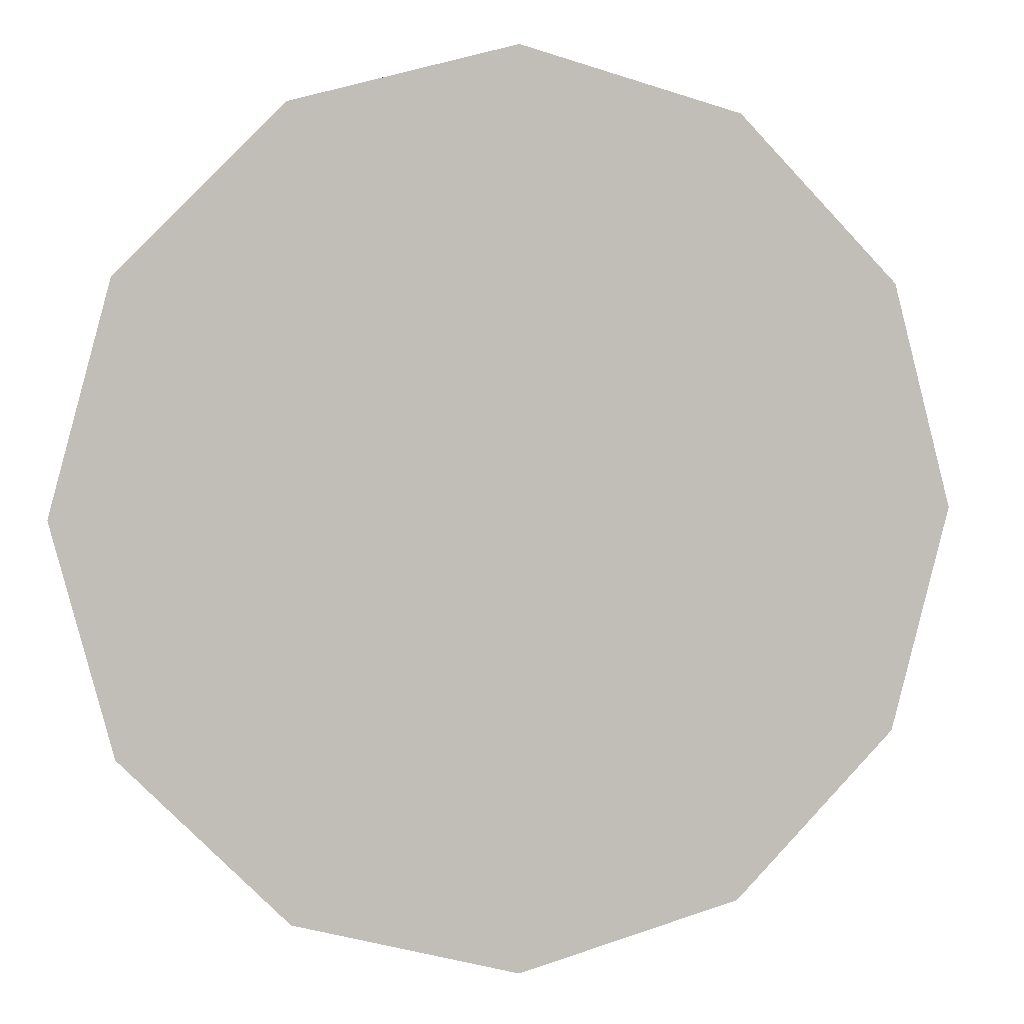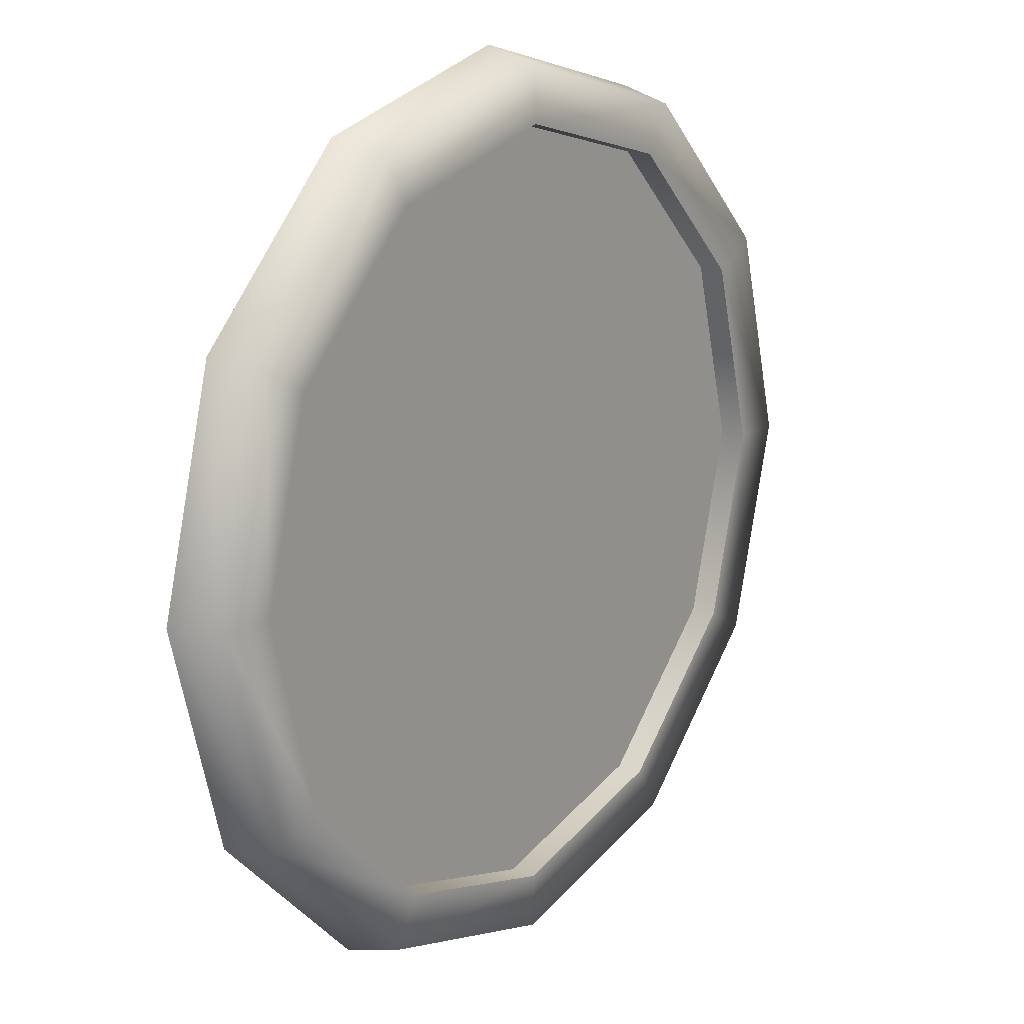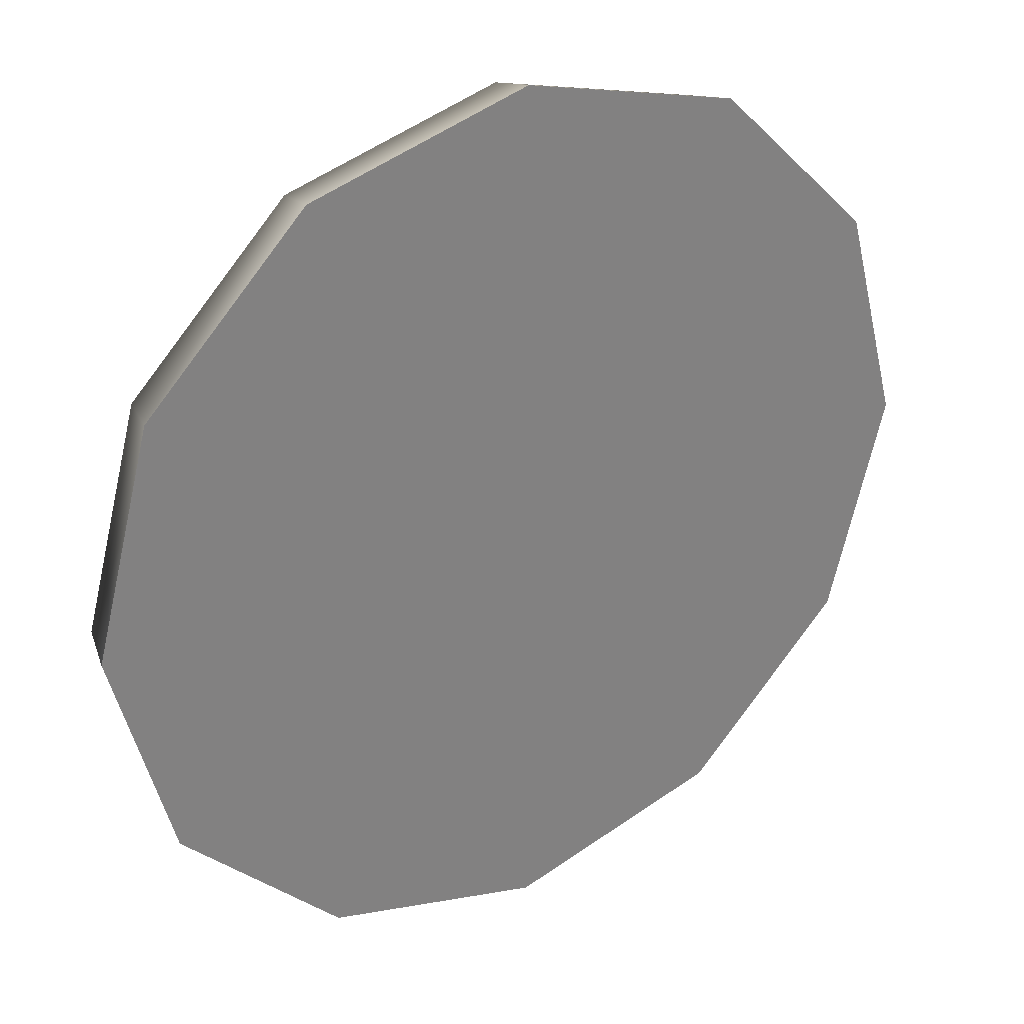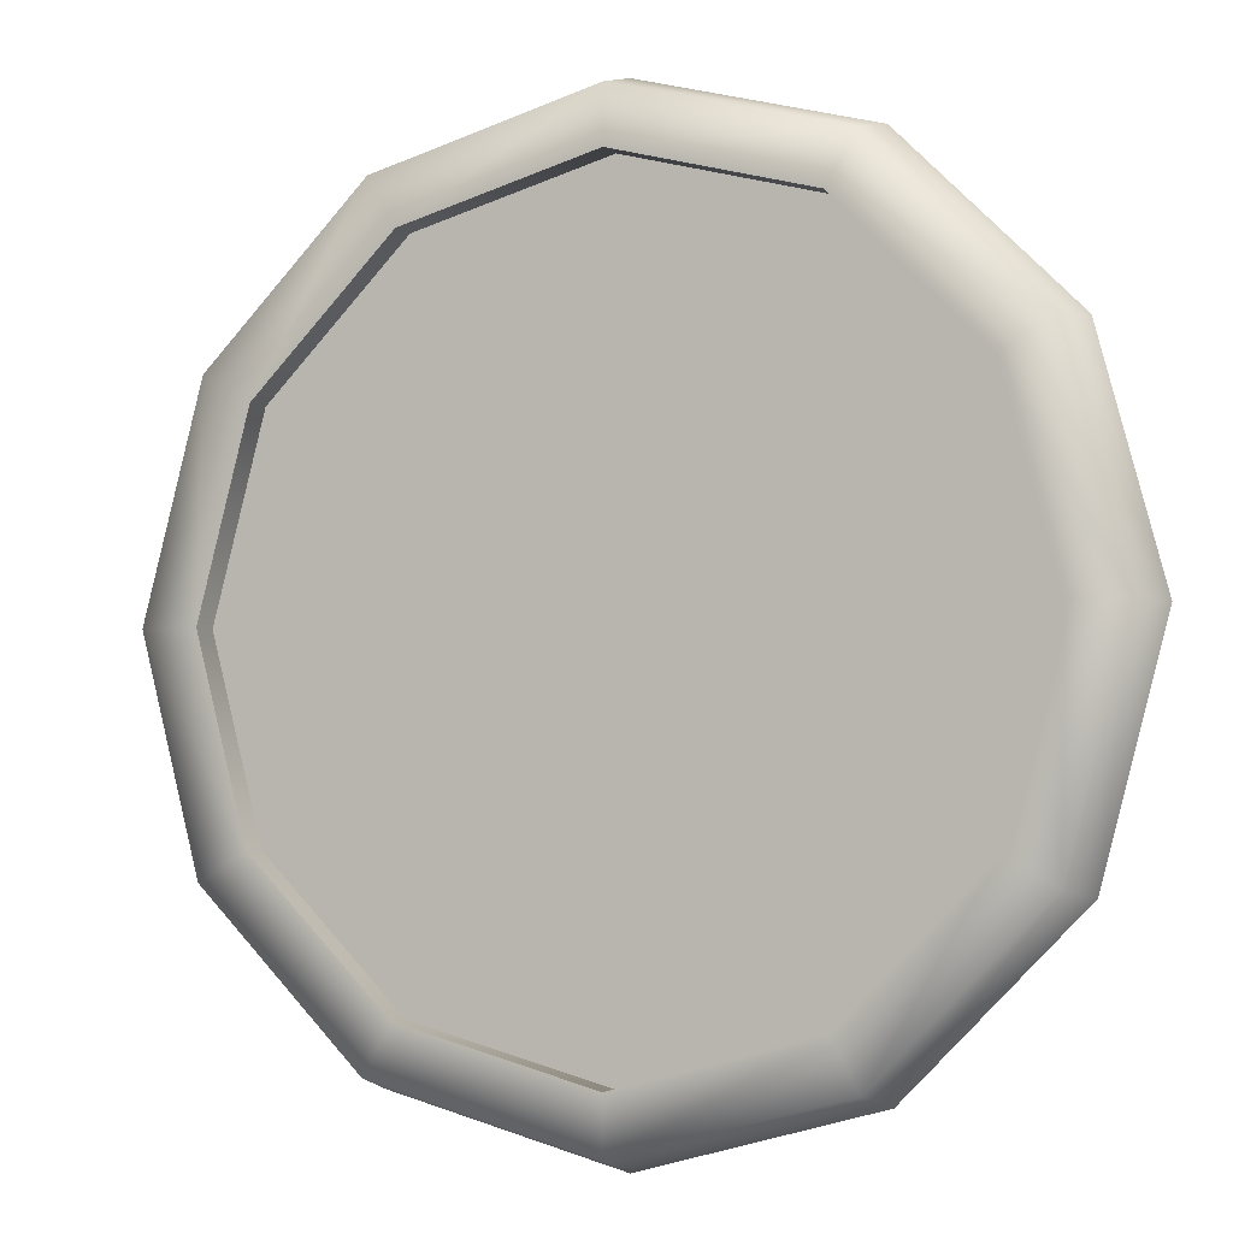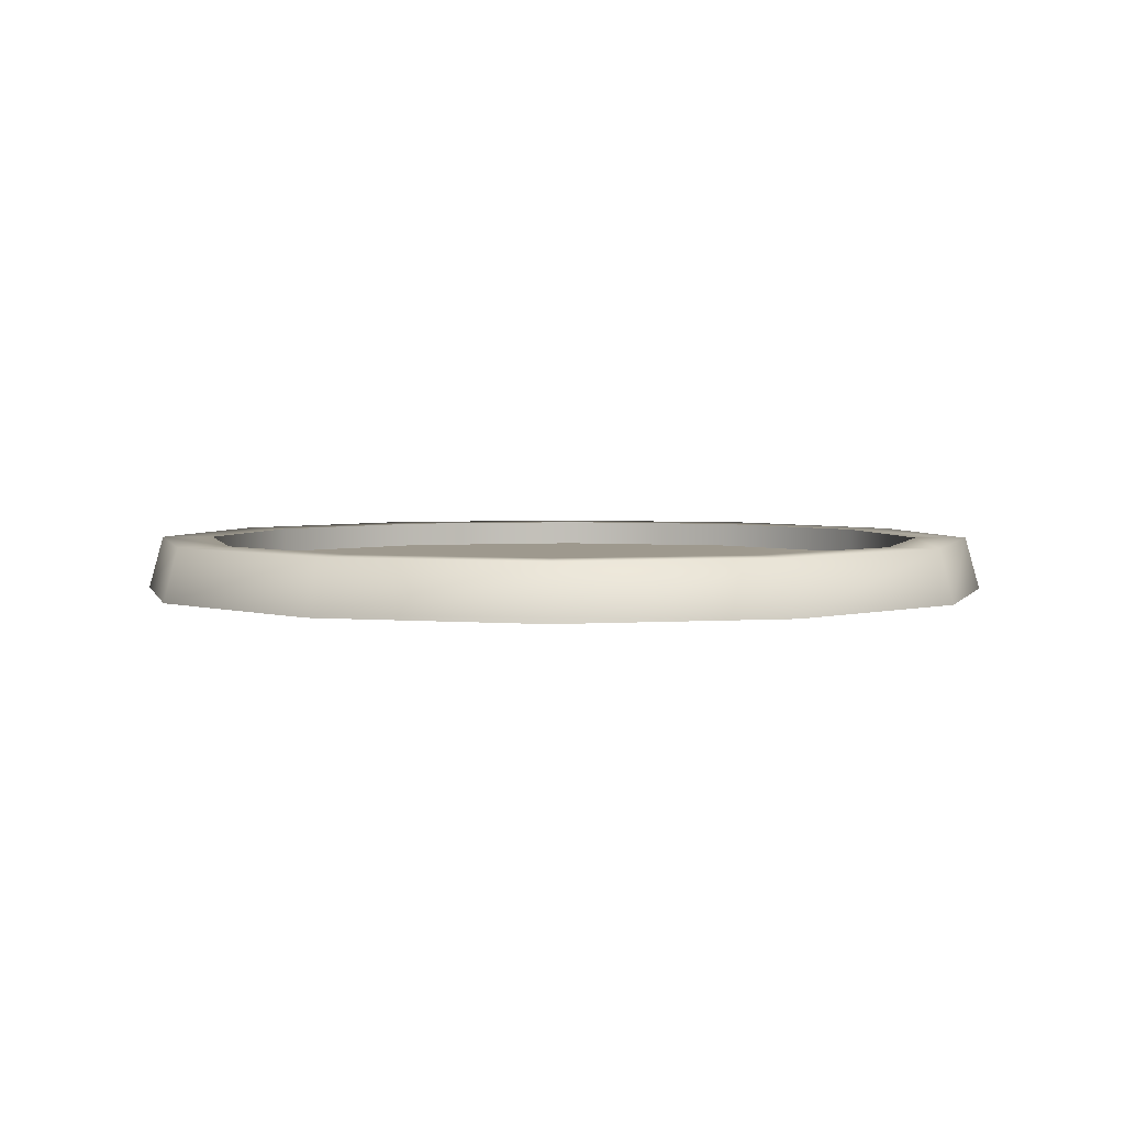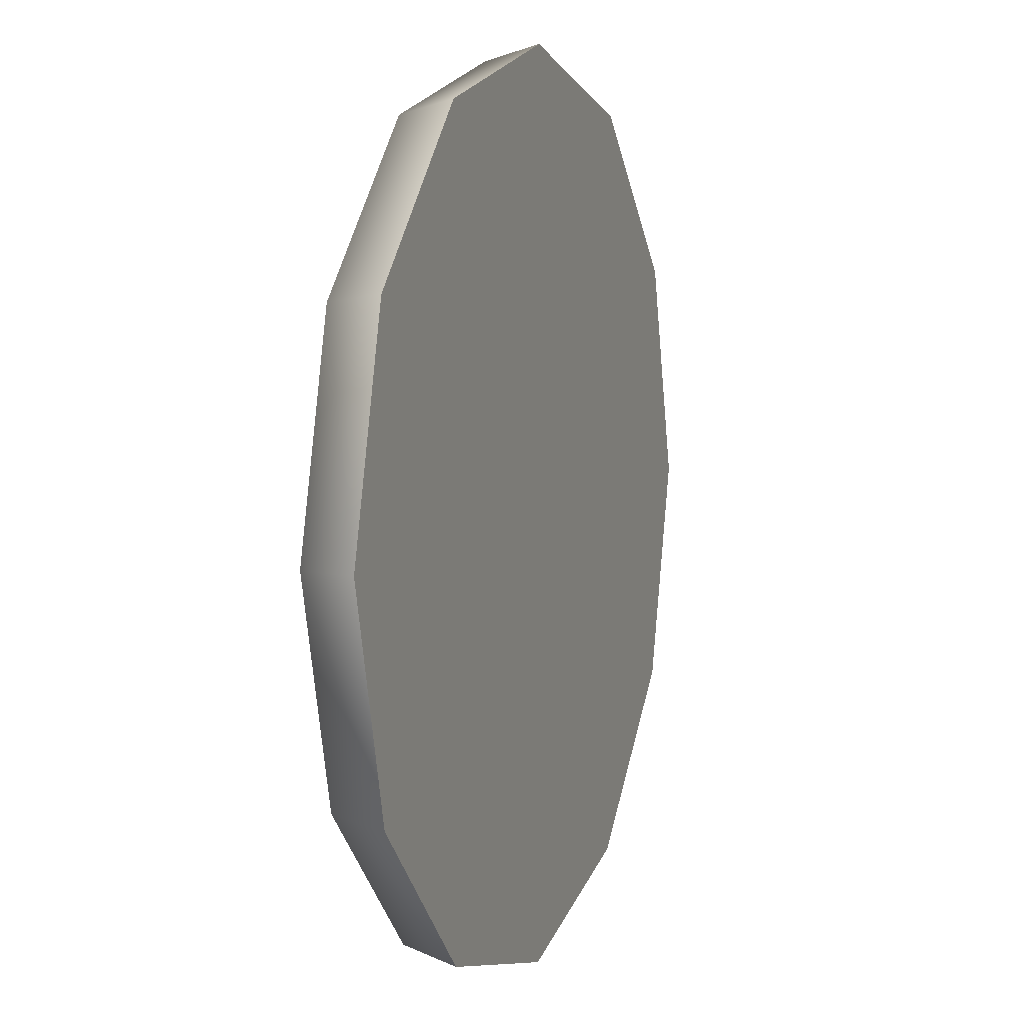
<metadata>
{"format":"obj","ext":"obj","renderer":"f3d","projection":"perspective","resolution":1024,"background":"white","views":[{"elev":3.2,"azim":165.2,"up":"+Y"},{"elev":16.8,"azim":-53.0,"up":"+Y"},{"elev":30.8,"azim":147.3,"up":"+Y"},{"elev":-4.1,"azim":24.0,"up":"+Y"},{"elev":3.5,"azim":1.4,"up":"+Z"},{"elev":6.9,"azim":109.9,"up":"+Y"}]}
</metadata>
<code>
g StorageBarrelLid
v 0.5265 -0.304 2.051
v 0.6079 0 2.051
v 0.5265 0.304 2.051
v 0.304 -0.5265 2.051
v 0.304 0.5265 2.051
v 0 -0.6079 2.051
v 0 0.6079 2.051
v -0.304 -0.5265 2.051
v -0.304 0.5265 2.051
v -0.5265 -0.304 2.051
v -0.5265 0.304 2.051
v -0.6079 0 2.051
v -0.2981 0.5163 2.137
v -0.3404 0.5896 2.137
v 0 0.6808 2.137
v 0 0.5961 2.137
v -0.5163 0.2981 2.137
v 0.3404 0.5896 2.137
v 0.2981 0.5163 2.137
v -0.5896 0.3404 2.137
v -0.5961 0 2.137
v 0.5896 0.3404 2.137
v 0.5163 0.2981 2.137
v -0.6808 0 2.137
v -0.5163 -0.2981 2.137
v 0.6808 0 2.137
v 0.5961 0 2.137
v -0.5896 -0.3404 2.137
v -0.2981 -0.5163 2.137
v 0.5896 -0.3404 2.137
v 0.5163 -0.2981 2.137
v -0.3404 -0.5896 2.137
v 0 -0.5961 2.137
v 0.3404 -0.5896 2.137
v 0.2981 -0.5163 2.137
v 0 -0.6808 2.137
v 0.7046 0 2.051
v 0.6102 0.3523 2.051
v 0.6102 -0.3523 2.051
v 0.3523 -0.6102 2.051
v 0.3523 0.6102 2.051
v 0 -0.7046 2.051
v -0.3523 -0.6102 2.051
v 0 0.7046 2.051
v -0.6102 -0.3523 2.051
v -0.3523 0.6102 2.051
v -0.7046 0 2.051
v -0.6102 0.3523 2.051
v 0 -0.5961 2.137
v 0 -0.5961 2.095
v 0.2981 -0.5163 2.095
v 0.2981 -0.5163 2.137
v -0.2981 -0.5163 2.137
v 0.5163 -0.2981 2.095
v -0.2981 -0.5163 2.095
v 0.5163 -0.2981 2.137
v -0.5163 -0.2981 2.137
v 0.5961 0 2.095
v -0.5163 -0.2981 2.095
v 0.5961 0 2.137
v -0.5961 0 2.137
v 0.5163 0.2981 2.095
v -0.5961 0 2.095
v 0.5163 0.2981 2.137
v -0.5163 0.2981 2.137
v 0.2981 0.5163 2.095
v -0.5163 0.2981 2.095
v 0.2981 0.5163 2.137
v -0.2981 0.5163 2.137
v 0 0.5961 2.095
v -0.2981 0.5163 2.095
v 0 0.5961 2.137
v 0.5265 -0.304 2.051
v 0.6102 -0.3523 2.051
v 0.7046 0 2.051
v 0.6079 0 2.051
v 0.304 -0.5265 2.051
v 0.6102 0.3523 2.051
v 0.3523 -0.6102 2.051
v 0.5265 0.304 2.051
v 0 -0.6079 2.051
v 0.3523 0.6102 2.051
v 0 -0.7046 2.051
v 0.304 0.5265 2.051
v -0.304 -0.5265 2.051
v 0 0.7046 2.051
v -0.3523 -0.6102 2.051
v 0 0.6079 2.051
v -0.5265 -0.304 2.051
v -0.3523 0.6102 2.051
v -0.6102 -0.3523 2.051
v -0.304 0.5265 2.051
v -0.6079 0 2.051
v -0.6102 0.3523 2.051
v -0.7046 0 2.051
v -0.5265 0.304 2.051
v 0.5163 0.2981 2.095
v 0.5961 0 2.095
v 0.5163 -0.2981 2.095
v 0.2981 0.5163 2.095
v 0.2981 -0.5163 2.095
v 0 0.5961 2.095
v 0 -0.5961 2.095
v -0.2981 0.5163 2.095
v -0.2981 -0.5163 2.095
v -0.5163 0.2981 2.095
v -0.5163 -0.2981 2.095
v -0.5961 0 2.095
g StorageBarrelLid_0
f 3 2 1
f 1 4 3
f 4 5 3
f 4 6 5
f 6 7 5
f 6 8 7
f 8 9 7
f 8 10 9
f 10 11 9
f 10 12 11
f 15 14 13
f 16 15 13
f 13 14 17
f 18 15 16
f 19 18 16
f 14 20 17
f 17 20 21
f 22 18 19
f 23 22 19
f 20 24 21
f 21 24 25
f 26 22 23
f 27 26 23
f 24 28 25
f 25 28 29
f 30 26 27
f 31 30 27
f 28 32 29
f 29 32 33
f 34 30 31
f 35 34 31
f 33 36 35
f 32 36 33
f 36 34 35
f 22 26 37
f 38 22 37
f 37 26 39
f 26 30 39
f 18 22 38
f 39 30 40
f 30 34 40
f 41 18 38
f 40 34 42
f 34 36 42
f 15 18 41
f 42 36 43
f 36 32 43
f 44 15 41
f 43 32 45
f 14 15 44
f 32 28 45
f 46 14 44
f 45 28 47
f 20 14 46
f 28 24 47
f 48 20 46
f 47 24 48
f 24 20 48
f 51 50 49
f 52 51 49
f 49 50 53
f 54 51 52
f 50 55 53
f 56 54 52
f 53 55 57
f 58 54 56
f 55 59 57
f 60 58 56
f 57 59 61
f 62 58 60
f 59 63 61
f 64 62 60
f 61 63 65
f 66 62 64
f 63 67 65
f 68 66 64
f 65 67 69
f 70 66 68
f 67 71 69
f 72 70 68
f 69 71 72
f 71 70 72
f 75 74 73
f 76 75 73
f 73 74 77
f 78 75 76
f 74 79 77
f 80 78 76
f 77 79 81
f 82 78 80
f 79 83 81
f 84 82 80
f 81 83 85
f 86 82 84
f 83 87 85
f 88 86 84
f 85 87 89
f 90 86 88
f 87 91 89
f 92 90 88
f 89 91 93
f 94 90 92
f 91 95 93
f 96 94 92
f 93 95 96
f 95 94 96
g StorageBarrelLid_1
f 99 98 97
f 97 100 99
f 100 101 99
f 100 102 101
f 102 103 101
f 102 104 103
f 104 105 103
f 104 106 105
f 106 107 105
f 106 108 107

</code>
